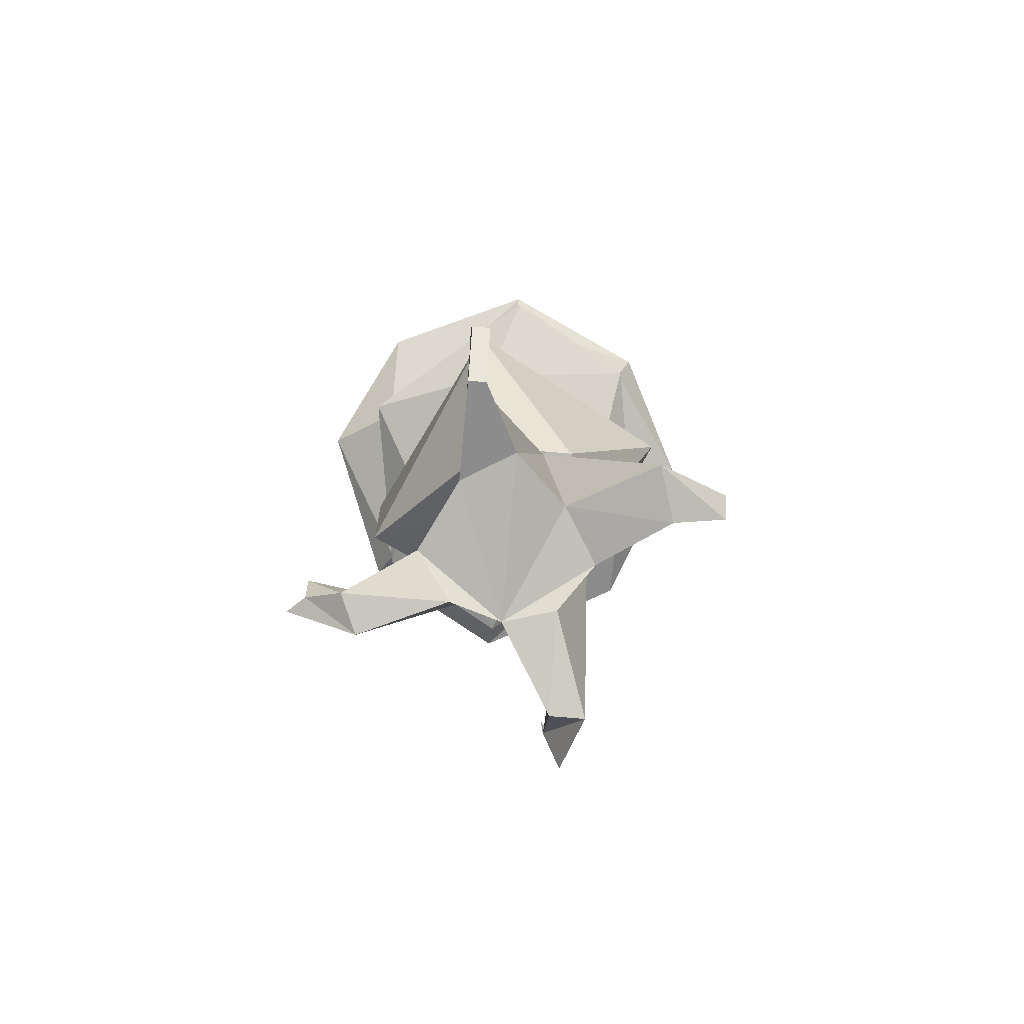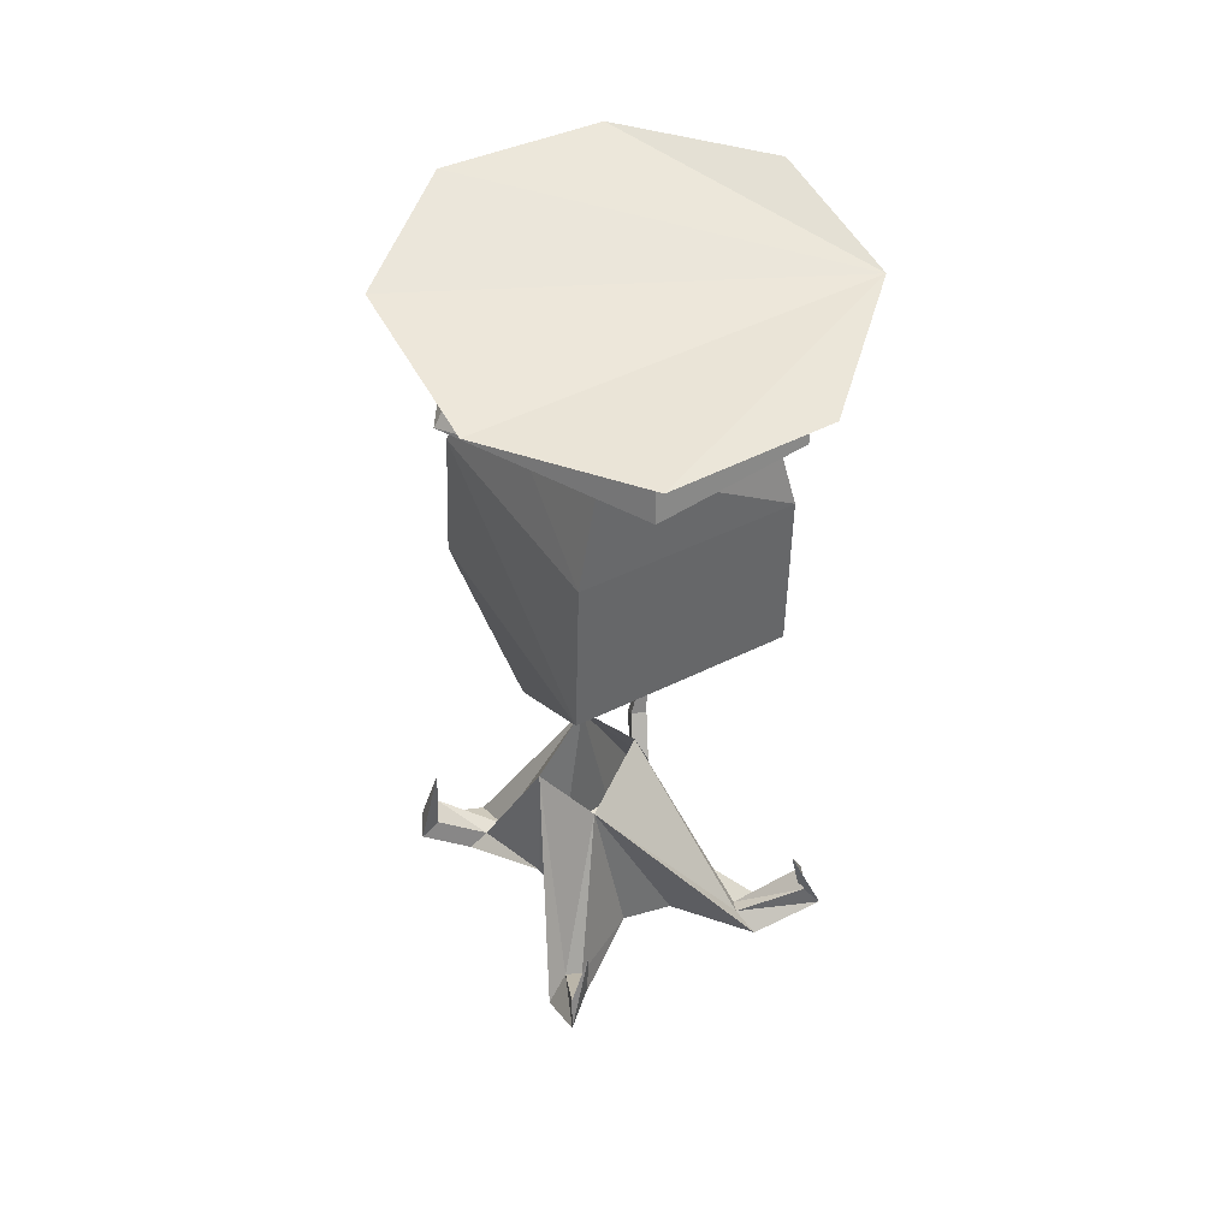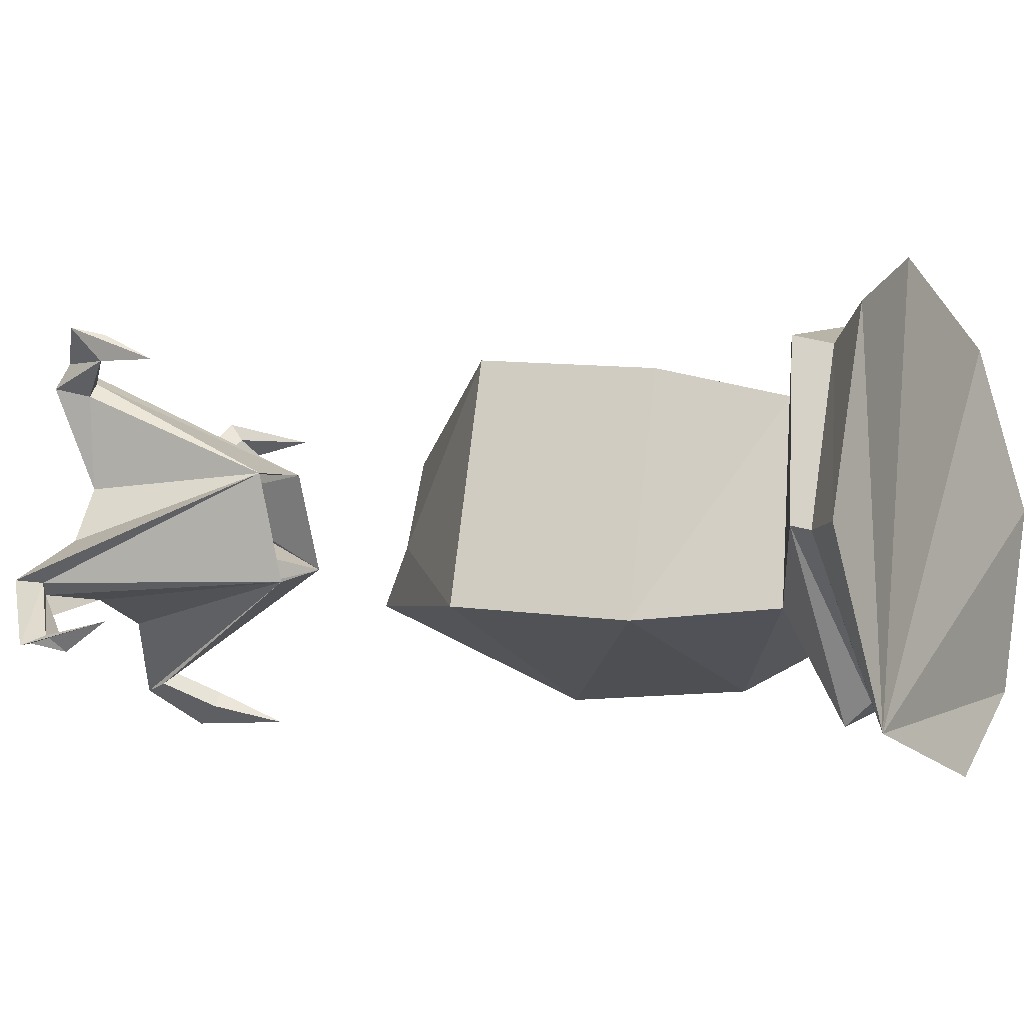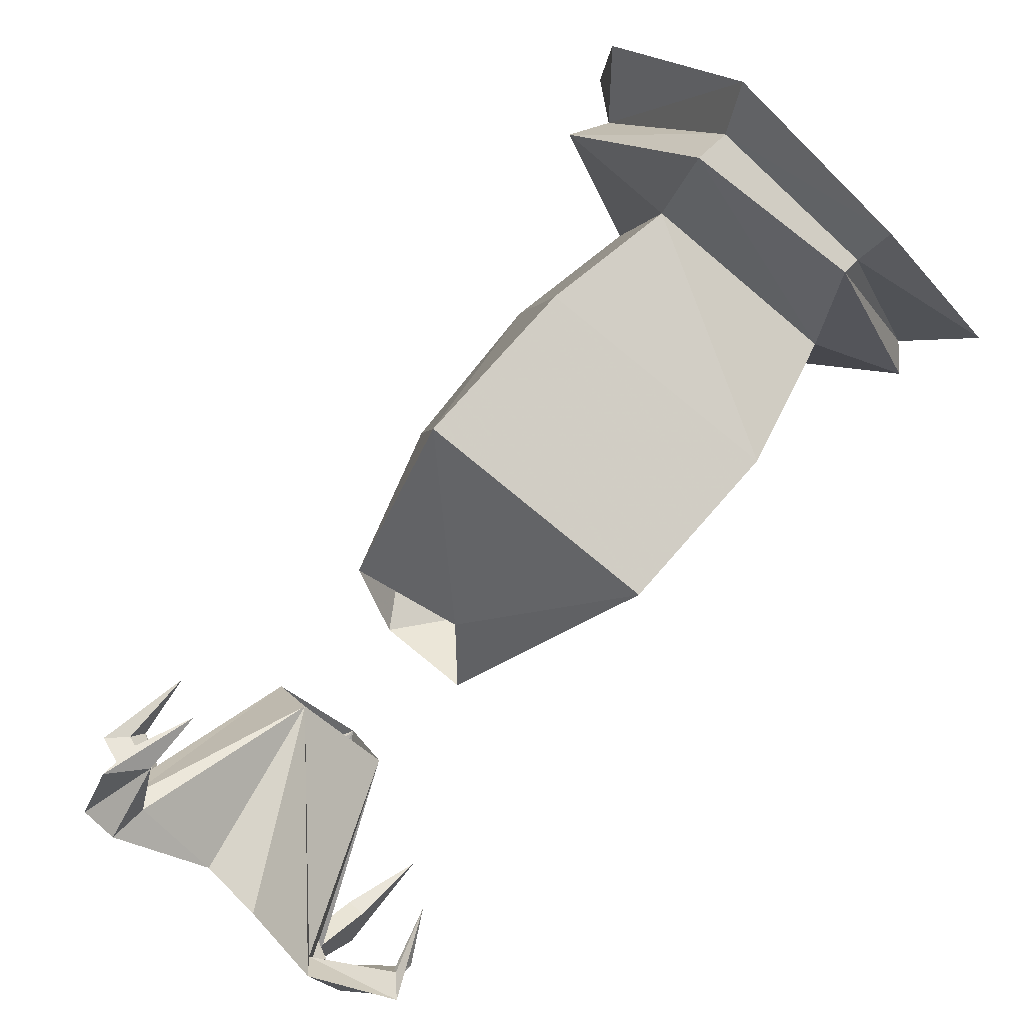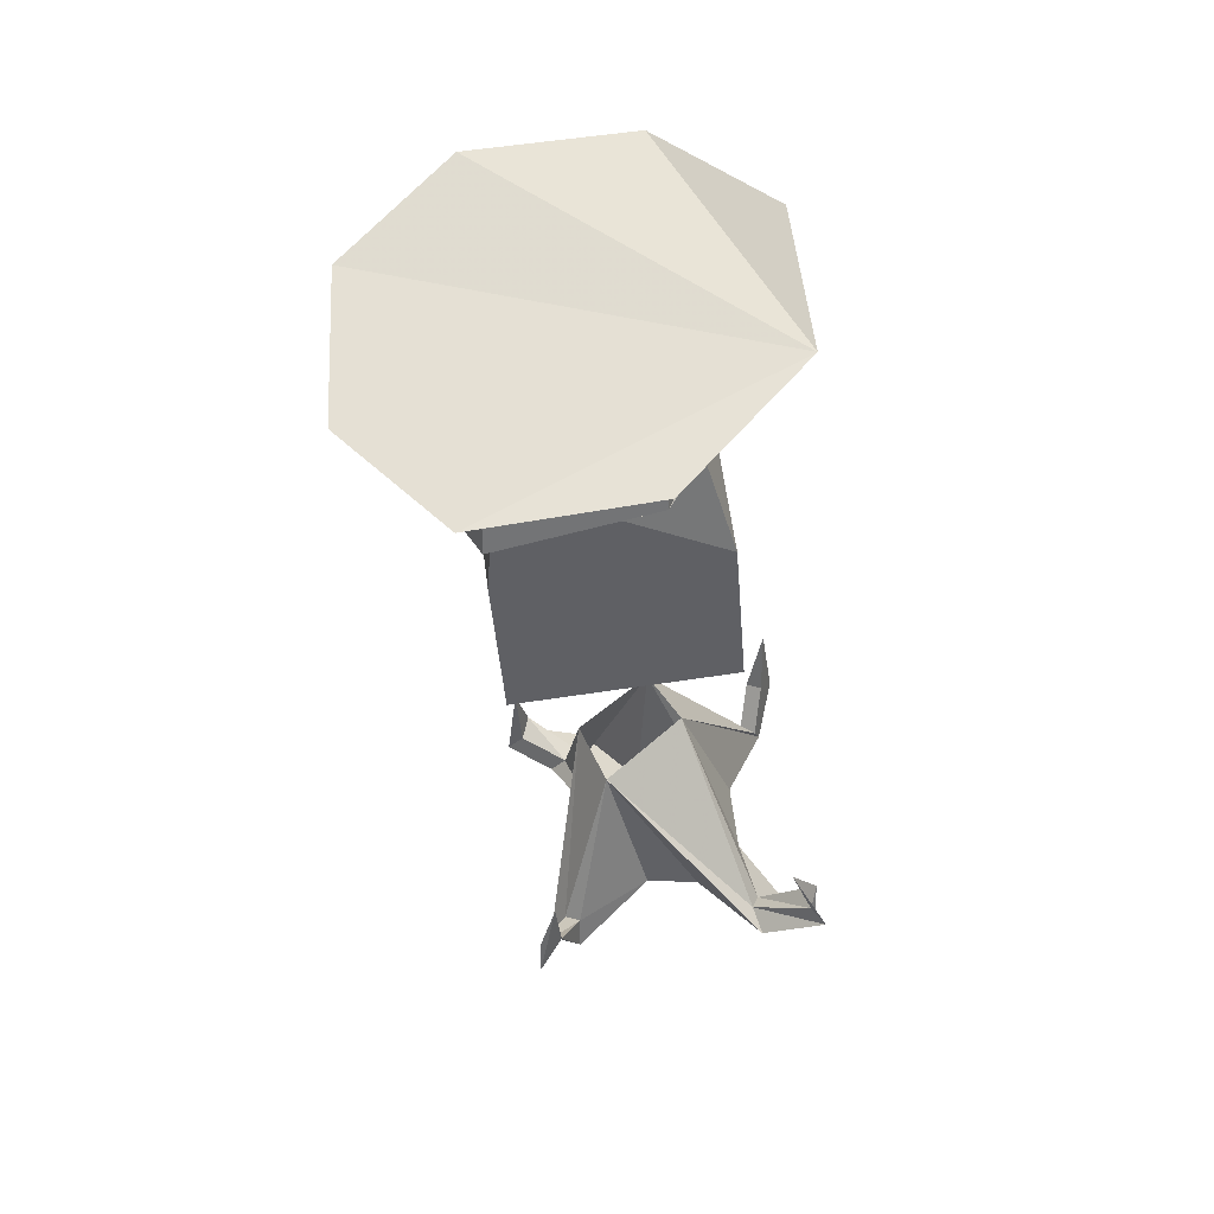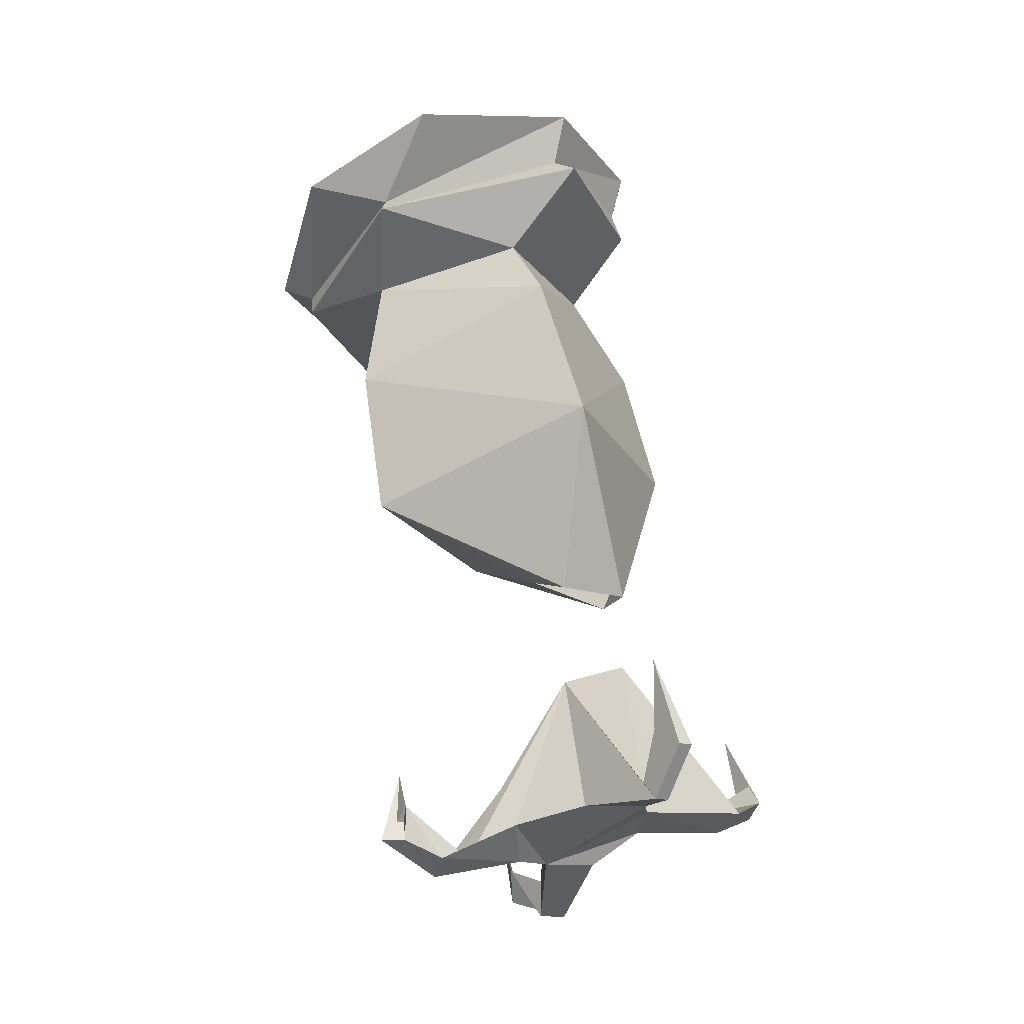
<metadata>
{"format":"obj","ext":"obj","renderer":"f3d","projection":"perspective","resolution":1024,"background":"white","views":[{"elev":-64.2,"azim":-5.3,"up":"+Z"},{"elev":27.8,"azim":173.5,"up":"+Z"},{"elev":48.0,"azim":-73.5,"up":"+Y"},{"elev":58.0,"azim":-137.7,"up":"+Y"},{"elev":34.2,"azim":-158.8,"up":"+Z"},{"elev":-13.1,"azim":-40.0,"up":"+Z"}]}
</metadata>
<code>
v 0.1719 -0.625 0.2031
v 0.1797 -0.6797 0.2031
v 0.1562 -0.7109 0.2344
v 0.1641 -0.7031 0.2422
v 0.1719 -0.625 0.2109
v 0.2344 -0.5938 0.1875
v 0.25 -0.6406 0.1875
v 0.1641 -0.6875 0.1484
v 0.2109 -0.7734 0.1875
v 0.2188 -0.7422 0.2188
v 0.2344 -0.7734 0.2578
v 0.2344 -0.7578 0.2656
v 0.2344 -0.7656 0.2891
v 0.1641 -0.7344 0.2812
v 0.1328 -0.6797 0.25
v 0.1641 -0.6094 0.2188
v 0.2344 -0.5938 0.2031
v 0.3125 -0.6562 0.2031
v 0.2891 -0.7109 0.2109
v 0.2578 -0.6484 0.1328
v 0.1641 -0.7031 0.07812
v 0.2109 -0.8047 0.1172
v 0.3047 -0.7344 0.1641
v 0.2969 -0.7422 0.2422
v 0.2969 -0.7344 0.2578
v 0.3047 -0.7344 0.2812
v 0.3047 -0.6562 0.2188
v 0.3359 -0.6797 0.25
v 0.3047 -0.6094 0.2188
v 0.2344 -0.5703 0.2109
v 0.2578 -0.6641 0.0625
v 0.2266 -0.75 0.03906
v 0.2188 -0.7812 0.03125
v 0.2578 -0.7812 0.03125
v 0.3047 -0.7578 0.1016
v 0.2734 -0.75 0.03125
v 0.2422 -0.7422 -0.03125
v 0.2266 -0.7578 -0.1016
v 0.2031 -0.7656 -0.1016
v 0.1641 -0.75 -0.1094
v 0.1719 -0.7578 -0.1016
v 0.2188 -0.7812 -0.01562
v 0.1719 -0.7656 -0.1016
v 0.1875 -0.7812 -0.08594
v 0.2031 -0.8125 -0.07812
v 0.2031 -0.8594 -0.07812
v 0.2031 -0.8516 -0.07031
v 0.2422 -0.7969 -0.007812
v 0.2109 -0.8516 -0.07031
v 0.2266 -0.8281 -0.07812
v 0.25 -0.8047 -0.07812
v 0.2891 -0.8281 -0.07812
v 0.2812 -0.8125 -0.07812
v 0.2656 -0.7656 -0.02344
v 0.2891 -0.8047 -0.07812
v 0.2656 -0.7812 -0.08594
v 0.25 -0.7656 -0.1016
v 0.2656 -0.7266 -0.125
v 0.2578 -0.7266 -0.1094
v 0.25 -0.7266 -0.1094
v 0.25 -0.7266 -0.125
v 0.1562 -0.7656 -0.1016
v 0.1406 -0.7578 -0.09375
v 0.1328 -0.75 -0.09375
v 0.1406 -0.75 -0.08594
v 0.1406 -0.7578 -0.07812
v 0.2109 -0.8594 -0.07812
v 0.2109 -0.875 -0.05469
v 0.2031 -0.875 -0.05469
v 0.2031 -0.8594 -0.04688
v 0.2109 -0.8594 -0.04688
v 0.2031 -0.8594 -0.01562
v 0.2969 -0.8047 -0.08594
v 0.3203 -0.8047 -0.07812
v 0.3203 -0.8125 -0.07031
v 0.3125 -0.8125 -0.0625
v 0.3125 -0.8047 -0.07031
v 0.3125 -0.7969 -0.03906
v 0.25 -0.7031 -0.1016
v 0.2578 -0.6953 -0.1172
v 0.2578 -0.6953 -0.1016
v 0.25 -0.6953 -0.07812
v 0.1484 -0.7422 -0.0625
f 1 2 3
f 1 6 2
f 2 6 7
f 2 10 3
f 3 10 11
f 4 12 13
f 4 13 14
f 4 14 15
f 4 15 5
f 5 15 16
f 5 16 17
f 6 18 7
f 7 18 19
f 10 19 24
f 10 24 11
f 12 25 26
f 12 26 13
f 19 18 24
f 25 27 28
f 25 28 26
f 16 30 17
f 17 30 27
f 27 30 29
f 27 29 28
f 37 38 39
f 37 39 40
f 37 40 41
f 37 41 42
f 42 41 43
f 42 43 44
f 42 44 45
f 42 45 46
f 42 46 47
f 42 47 48
f 48 47 49
f 48 49 50
f 48 50 51
f 48 51 52
f 48 52 53
f 48 53 54
f 54 53 55
f 54 55 56
f 54 56 57
f 54 57 58
f 54 58 59
f 54 59 37
f 37 59 60
f 37 60 38
f 38 60 61
f 40 64 41
f 41 64 65
f 43 66 62
f 43 62 44
f 50 49 67
f 46 69 47
f 47 69 70
f 49 71 67
f 67 71 68
f 68 71 72
f 69 72 70
f 70 72 71
f 56 55 73
f 52 75 53
f 53 75 76
f 55 77 73
f 73 77 74
f 74 77 78
f 75 78 76
f 76 78 77
f 58 80 59
f 59 80 81
f 60 79 61
f 81 82 79
f 80 82 81
f 62 66 63
f 63 66 83
f 64 83 65
f 65 83 66
f 2 7 19
f 2 19 10
f 1 3 4
f 1 4 5
f 1 5 6
f 3 11 12
f 3 12 4
f 5 17 6
f 6 17 18
f 11 24 25
f 11 25 12
f 13 26 15
f 13 15 14
f 24 18 27
f 24 27 25
f 26 28 15
f 15 28 29
f 15 29 30
f 15 30 16
f 17 27 18
f 2 7 8
f 2 8 9
f 2 9 10
f 7 19 20
f 7 20 8
f 8 20 21
f 8 21 22
f 8 22 9
f 9 22 23
f 9 23 19
f 9 19 10
f 21 20 31
f 21 31 32
f 21 32 33
f 21 33 22
f 22 33 34
f 22 34 35
f 22 35 23
f 23 35 31
f 23 31 20
f 23 20 19
f 32 31 36
f 36 31 35
f 36 35 34
f 38 61 57
f 39 44 62
f 39 62 40
f 40 62 63
f 40 63 64
f 41 65 43
f 43 65 66
f 50 67 45
f 45 67 46
f 46 67 68
f 46 68 69
f 47 70 49
f 49 70 71
f 68 72 69
f 56 73 51
f 51 73 52
f 52 73 74
f 52 74 75
f 53 76 55
f 55 76 77
f 74 78 75
f 57 61 58
f 58 61 79
f 58 79 80
f 59 81 60
f 60 81 79
f 79 82 80
f 63 83 64
f 38 57 56
f 38 56 51
f 38 51 50
f 38 50 45
f 38 45 44
f 38 44 39

</code>
